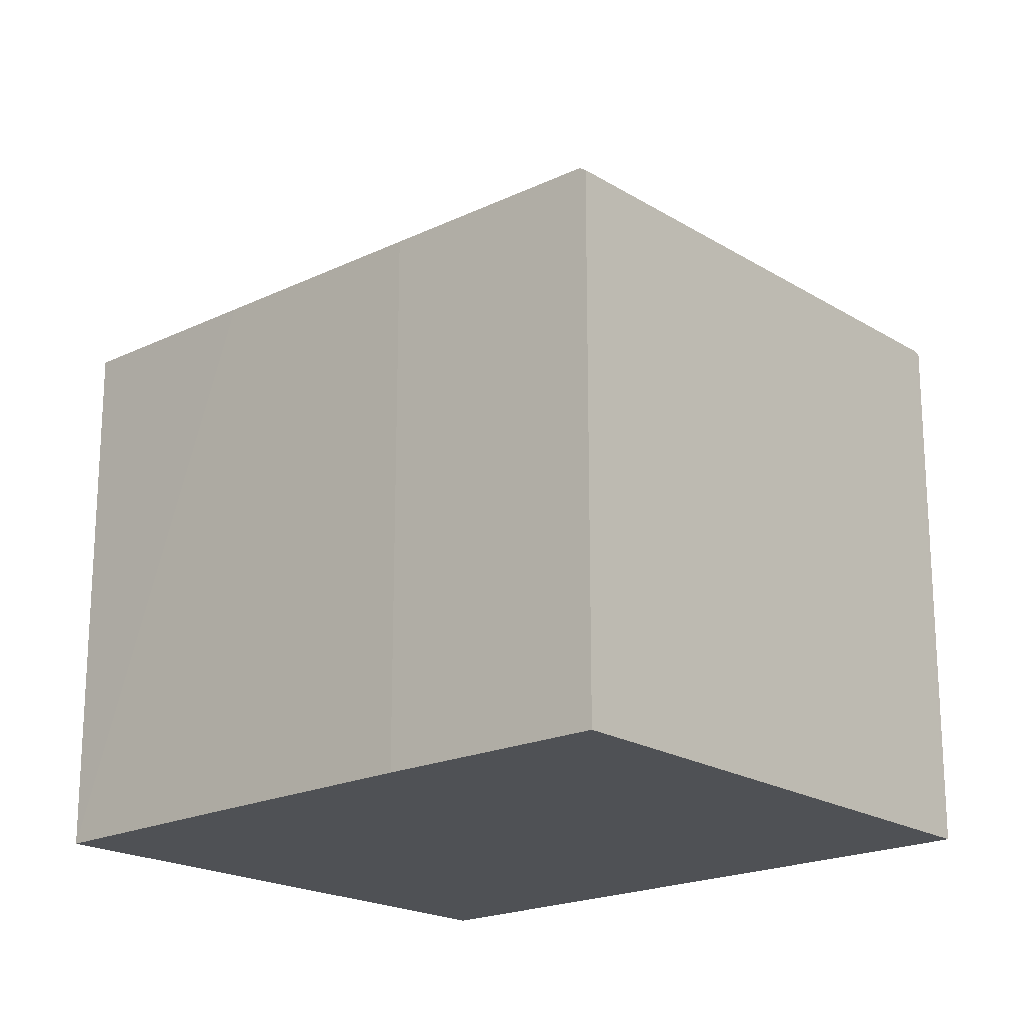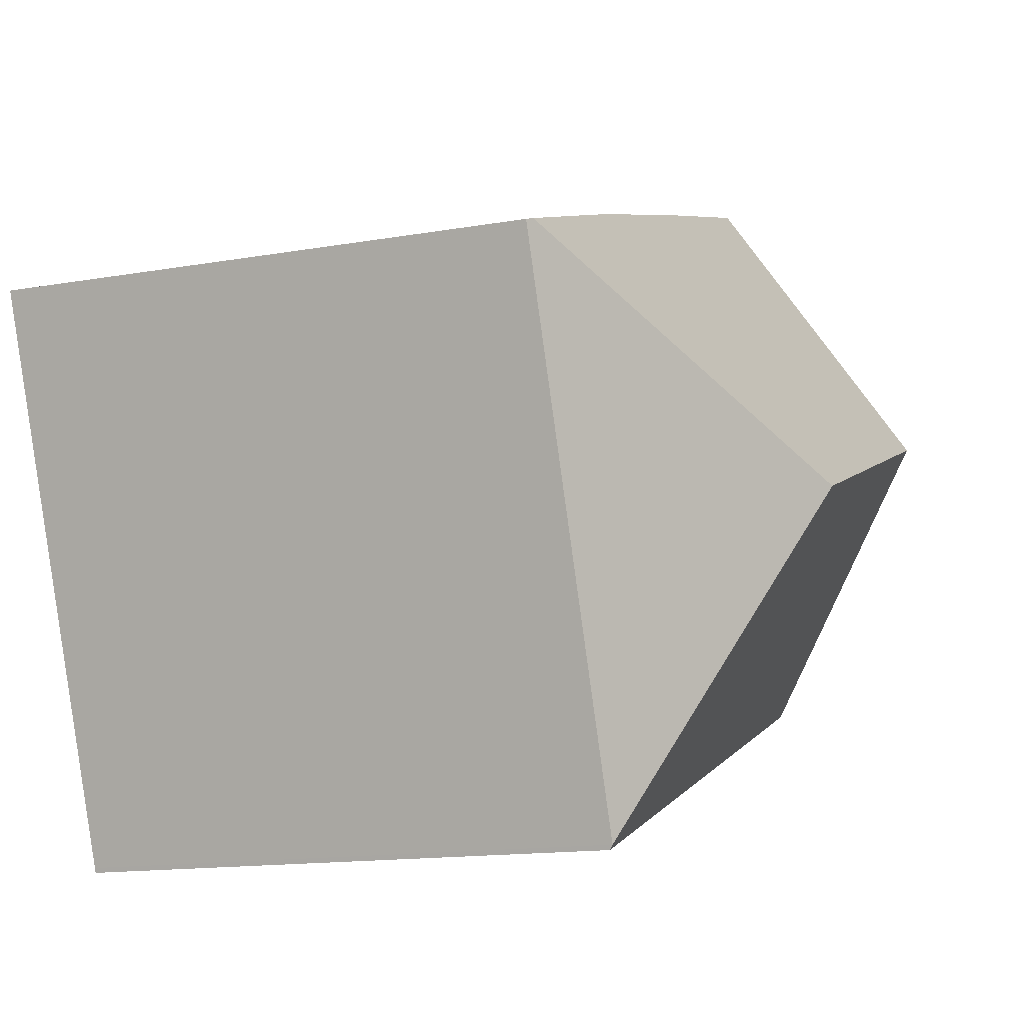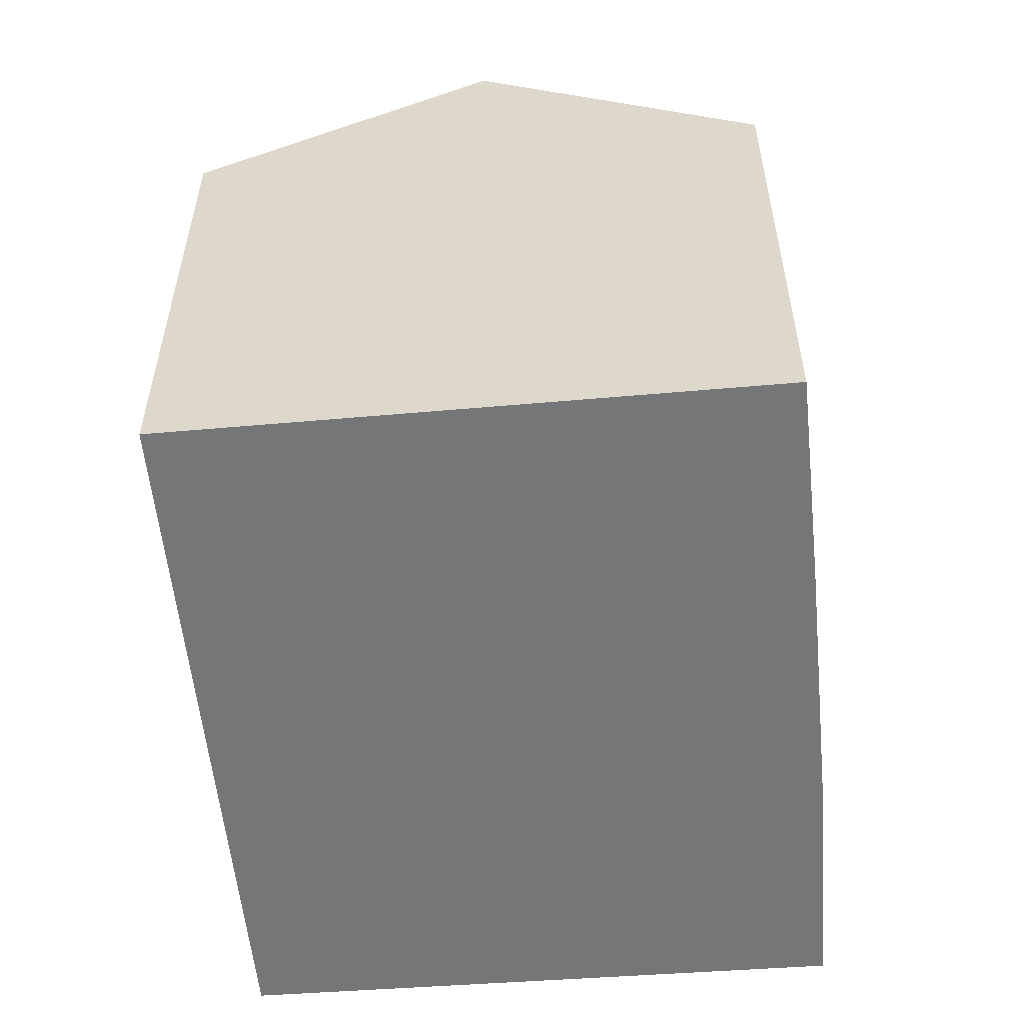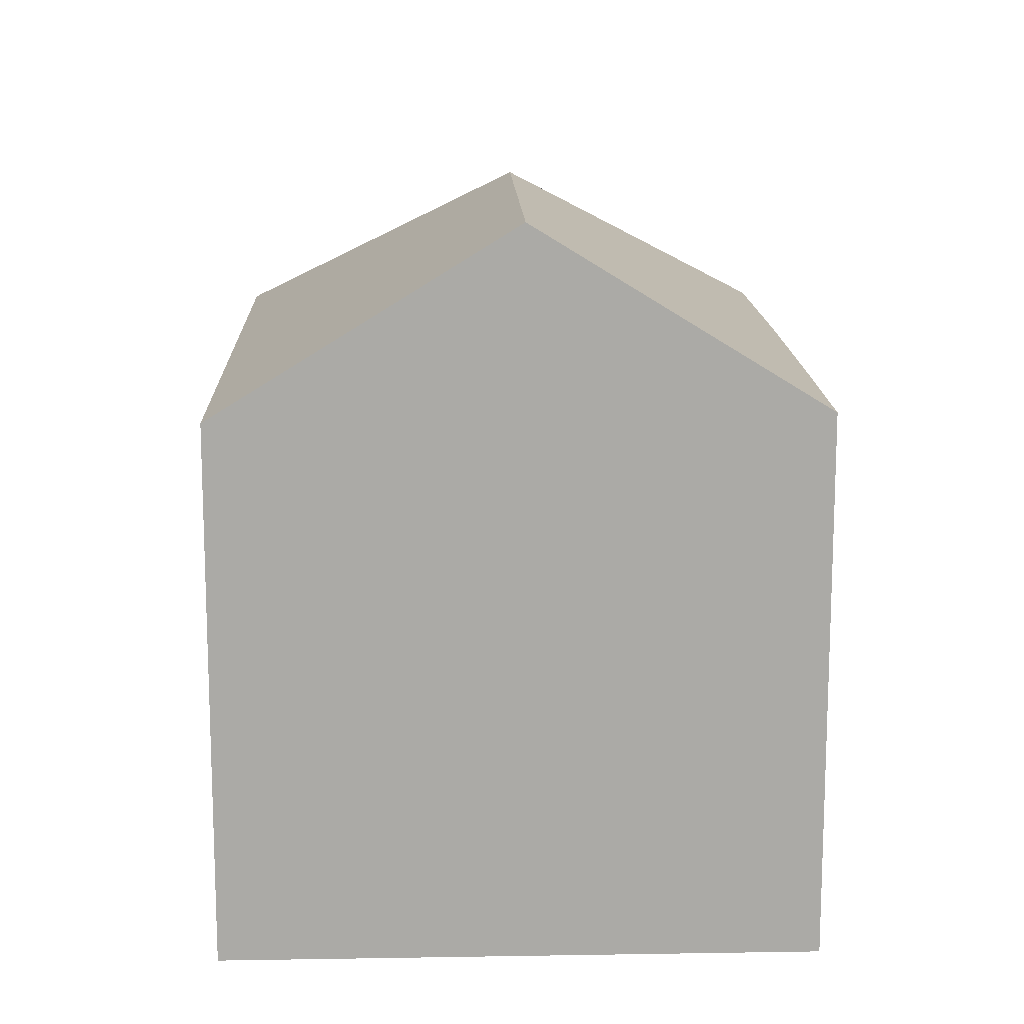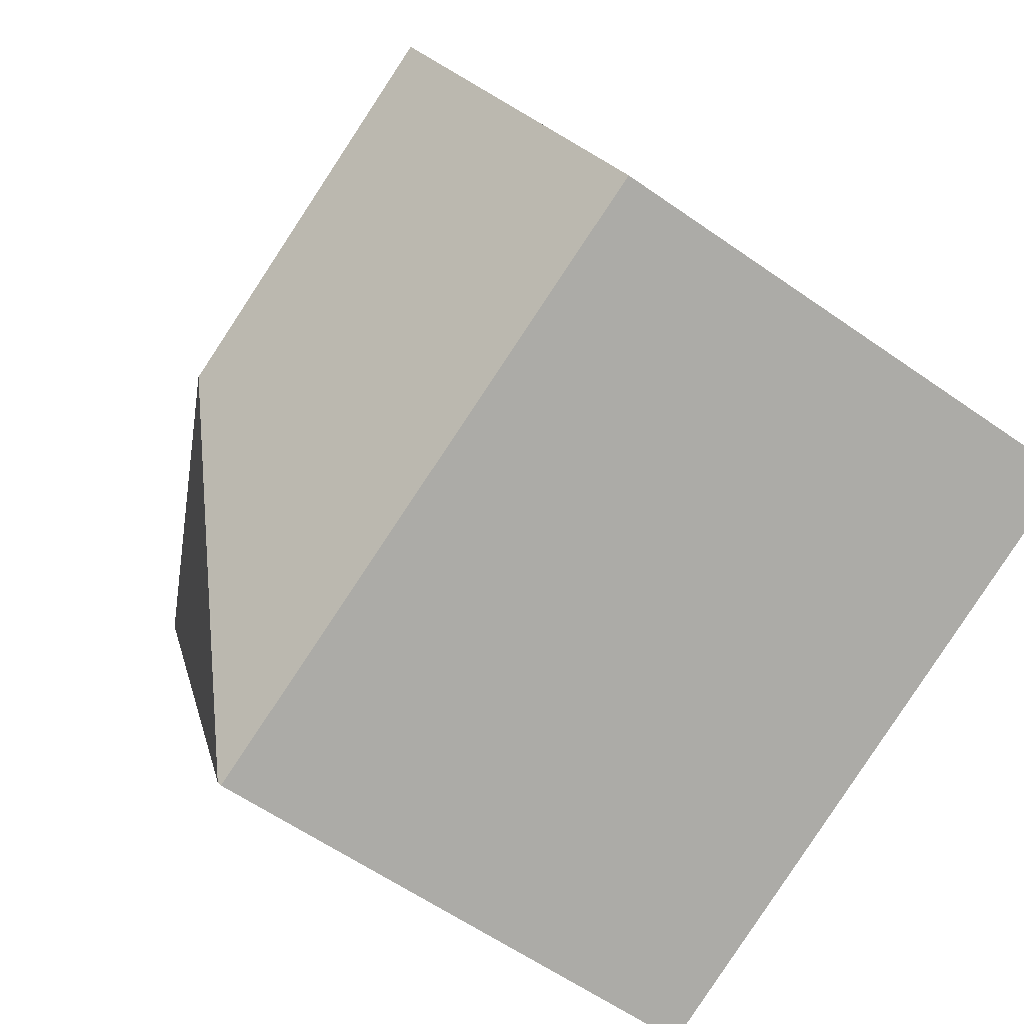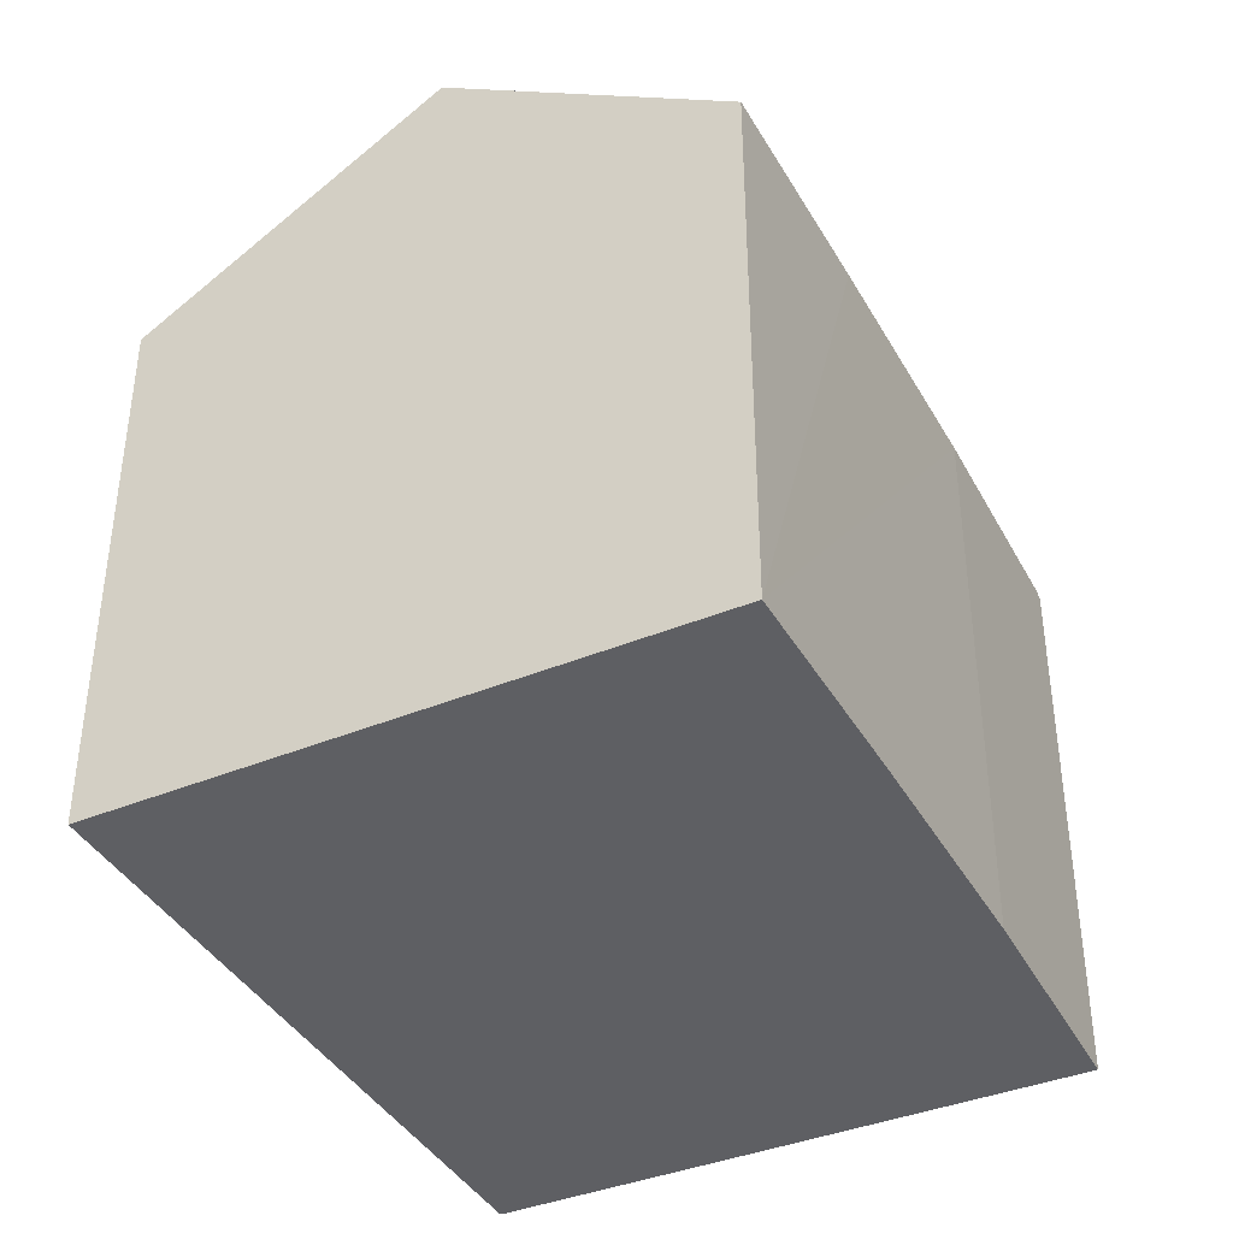
<metadata>
{"format":"obj","ext":"obj","renderer":"f3d","projection":"perspective","resolution":1024,"background":"white","views":[{"elev":-19.8,"azim":61.7,"up":"+Y"},{"elev":-14.5,"azim":110.9,"up":"+Z"},{"elev":-56.8,"azim":-64.8,"up":"+Y"},{"elev":14.4,"azim":-72.1,"up":"+Y"},{"elev":-60.1,"azim":-125.7,"up":"+Z"},{"elev":-40.5,"azim":-43.2,"up":"+Y"}]}
</metadata>
<code>
v  10.8 16.3 3.283
v  19.38 12.16 7.153
v  14.69 12.3 -5.048
v  19.23 12.26 7.211
v  14.65 12.23 -5.153
v  14.2 12.23 -4.993
v  1.086 12.14 -0.382
v  2.317 16.3 6.373
v  0 12.13 7.427e-16
v  0.212 12.51 0.584
v  4.561 12.26 12.55
v  9.18 12.22 10.94
v  14.37 12.2 9.081
v  4.561 -7.683e-16 12.55
v  14.37 -5.561e-16 9.081
v  9.18 -6.699e-16 10.94
v  19.38 -4.38e-16 7.153
v  19.23 -4.415e-16 7.211
v  14.69 3.091e-16 -5.048
v  14.65 3.155e-16 -5.153
v  14.2 3.057e-16 -4.993
v  1.086 2.339e-17 -0.382
v  0 0 0
v  0.212 -3.576e-17 0.584
v  2.317 -3.902e-16 6.373
g defaultobject
f 1 2 3
f 2 1 4
f 5 1 3
f 1 5 6
f 1 6 7
f 1 7 8
f 8 7 9
f 8 9 10
f 11 1 8
f 1 11 12
f 1 12 13
f 1 13 4
f 14 12 11
f 12 14 13
f 13 14 15
f 15 14 16
f 15 4 13
f 4 15 2
f 2 15 17
f 17 15 18
f 17 3 2
f 3 17 19
f 3 19 5
f 5 19 20
f 20 6 5
f 6 20 7
f 7 20 21
f 7 21 22
f 7 22 9
f 9 22 23
f 10 11 8
f 11 10 9
f 11 9 23
f 11 23 24
f 11 24 14
f 14 24 25
f 22 24 23
f 24 22 25
f 25 22 21
f 25 21 14
f 14 21 16
f 16 21 20
f 16 20 19
f 16 19 17
f 16 17 18
f 16 18 15

</code>
